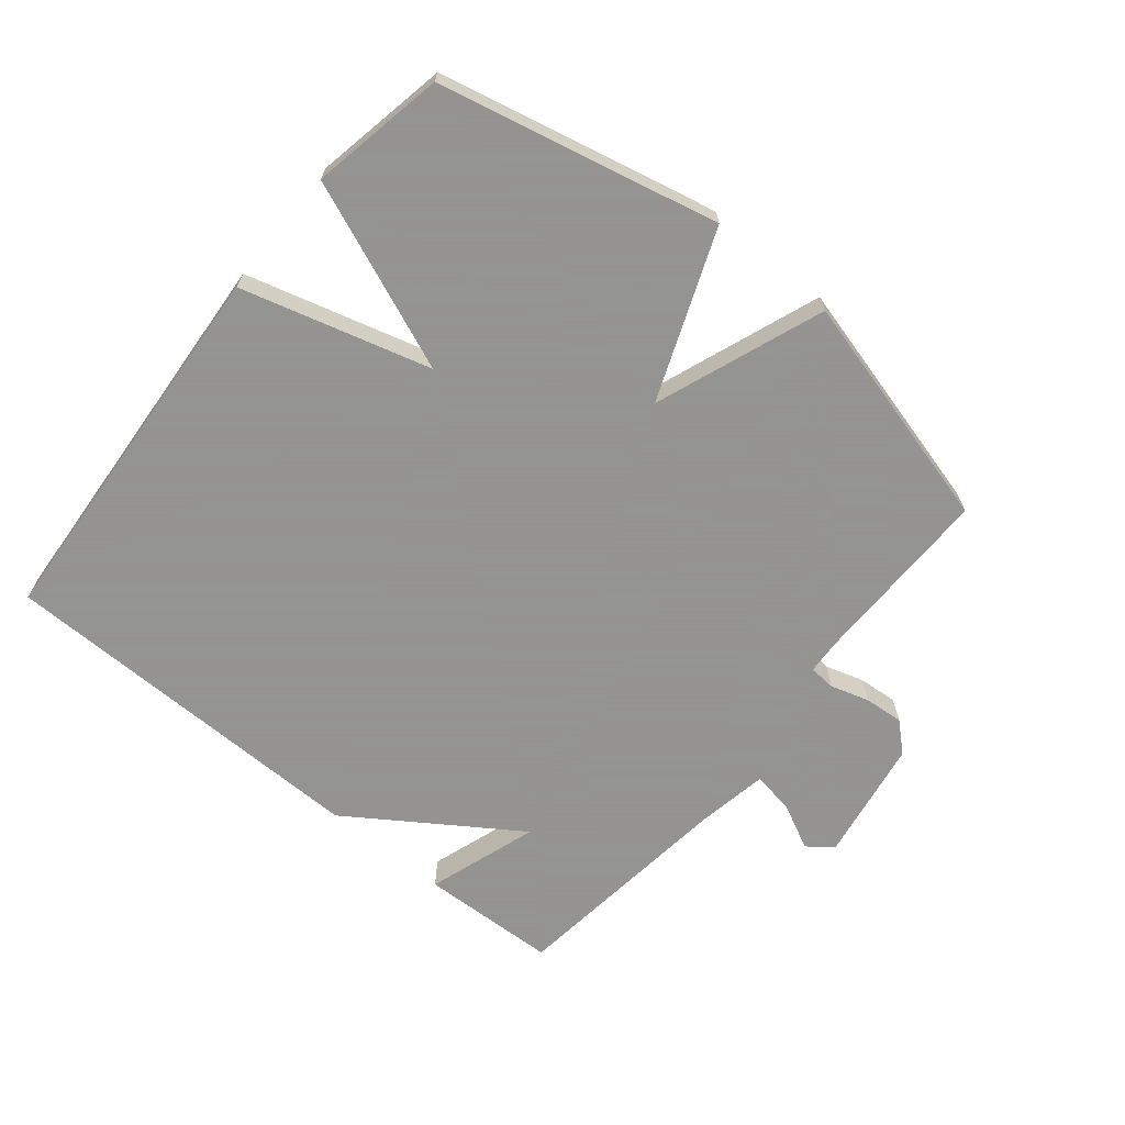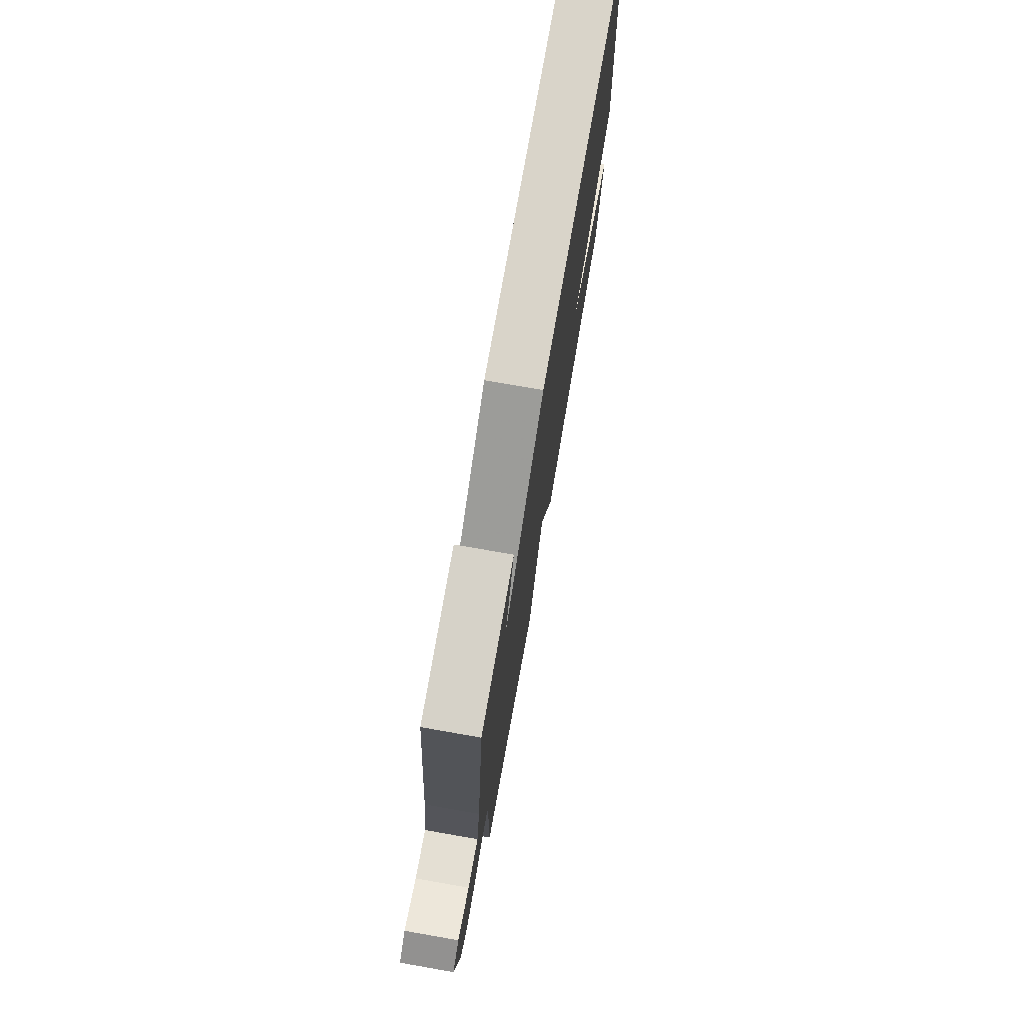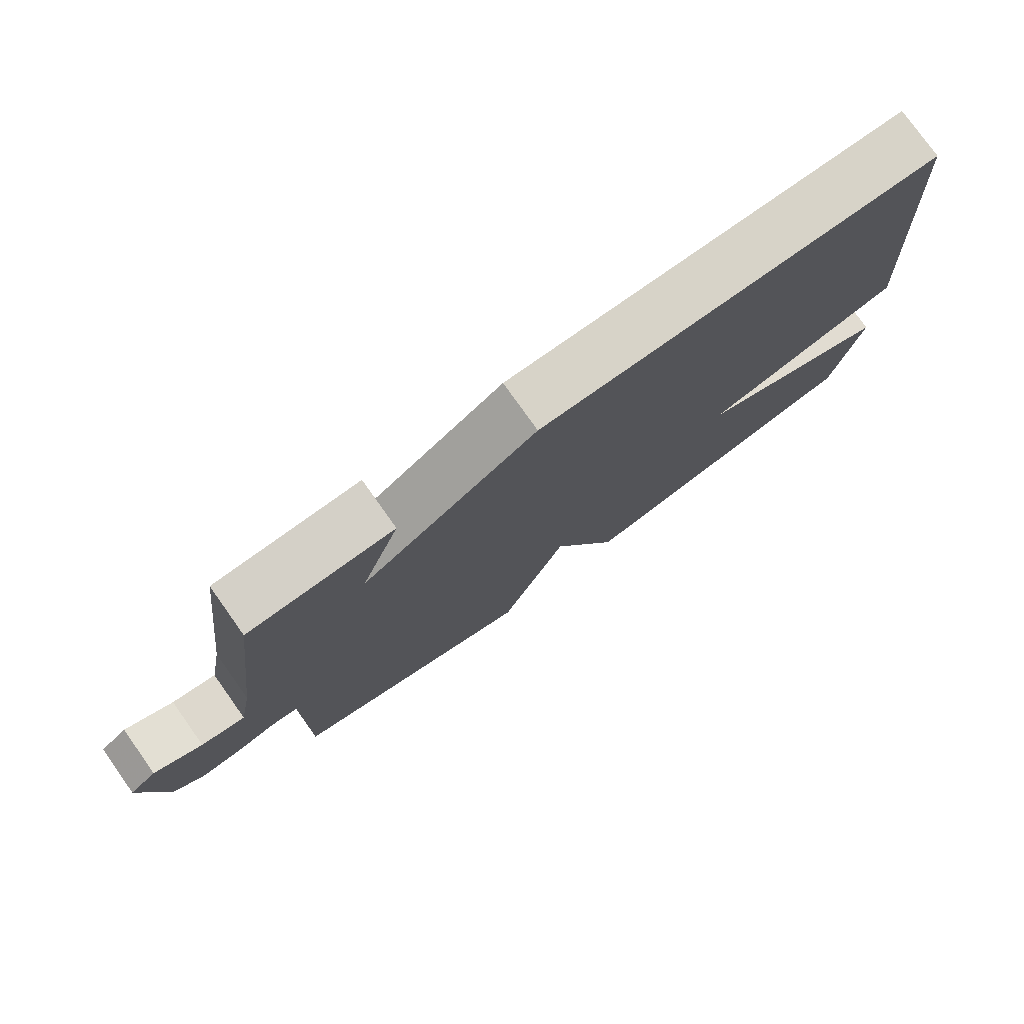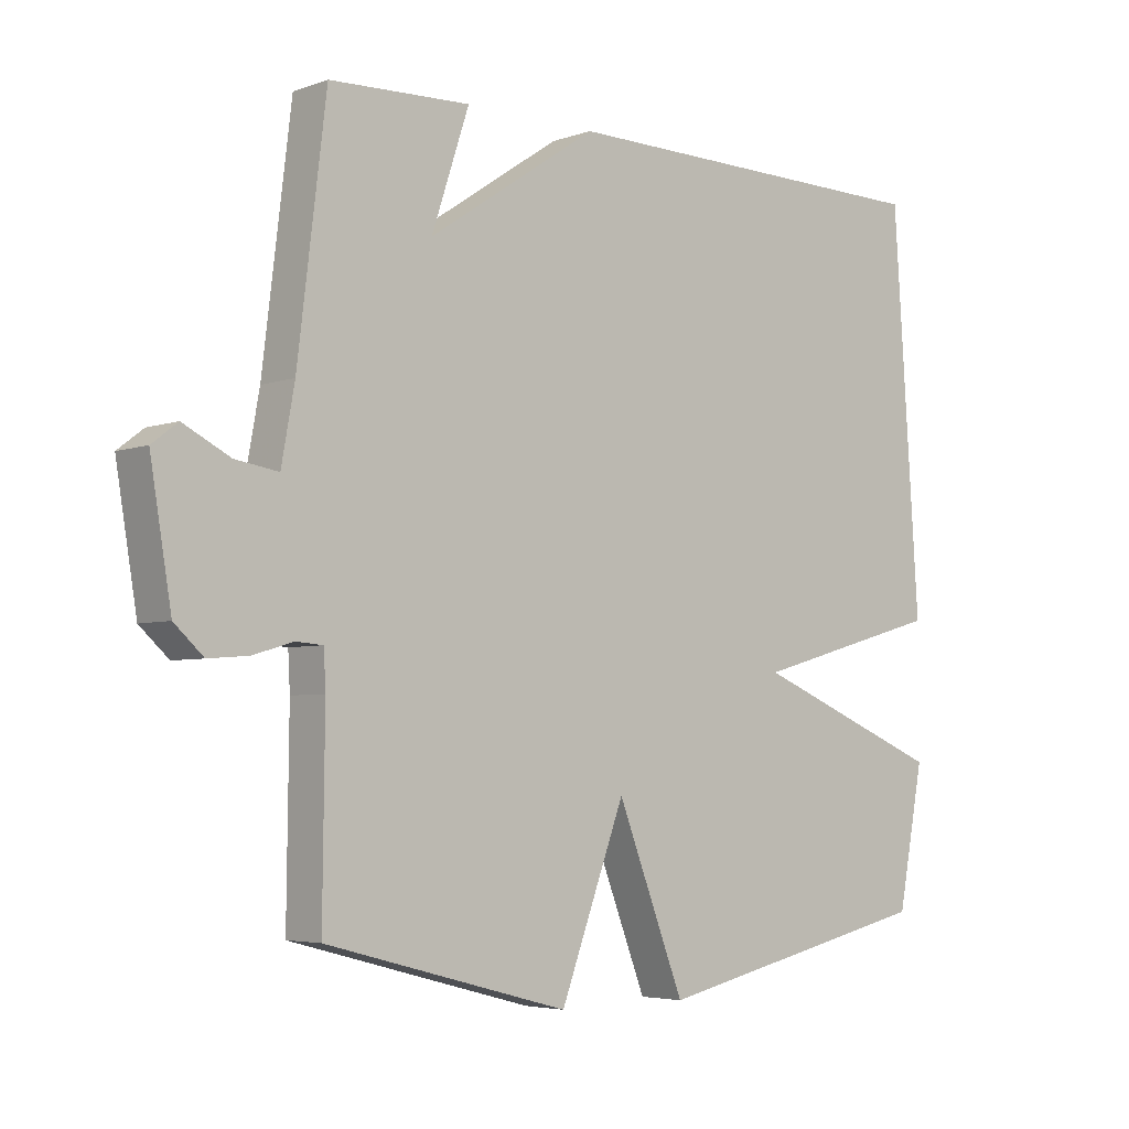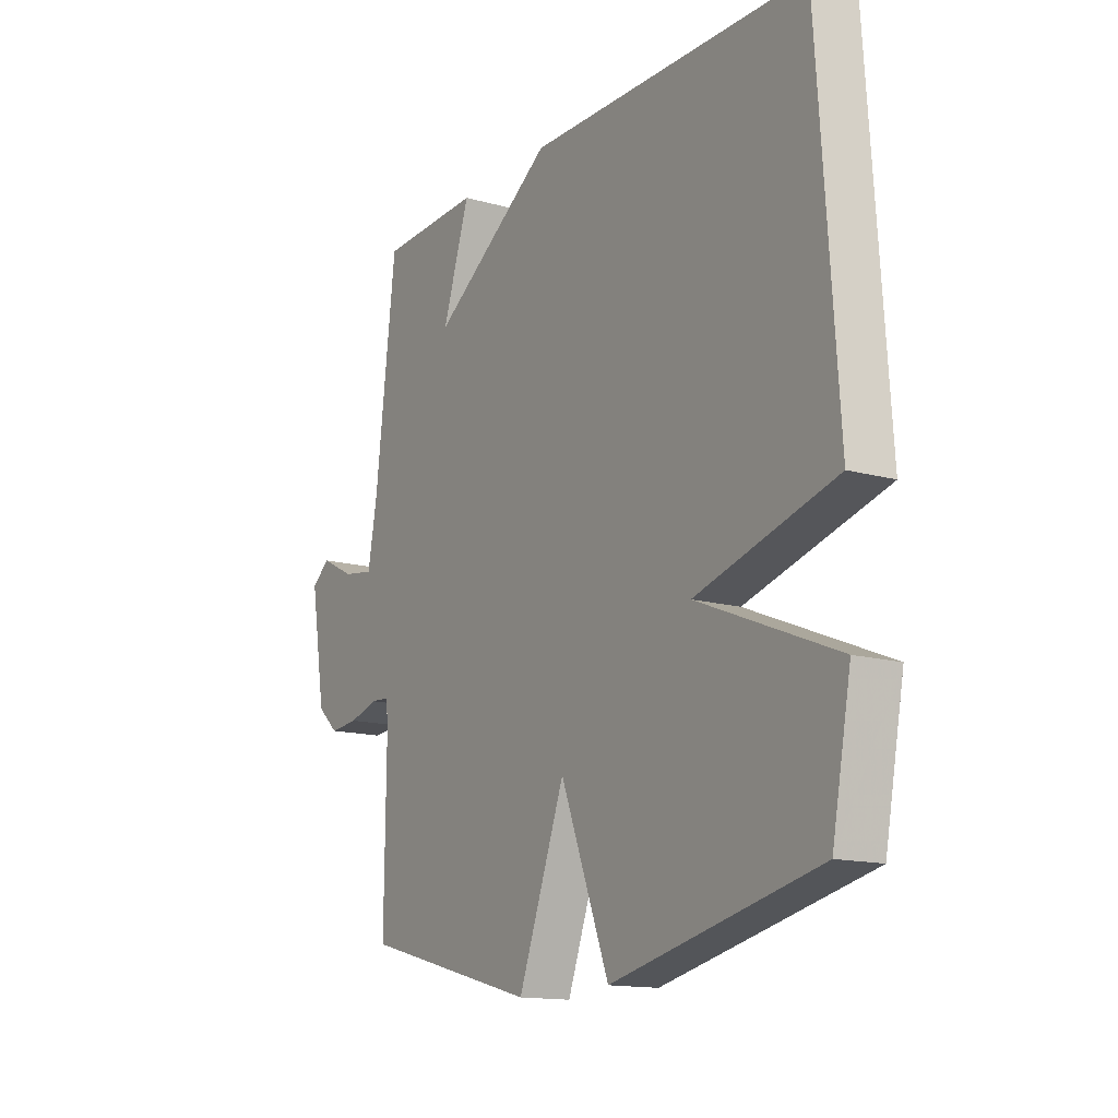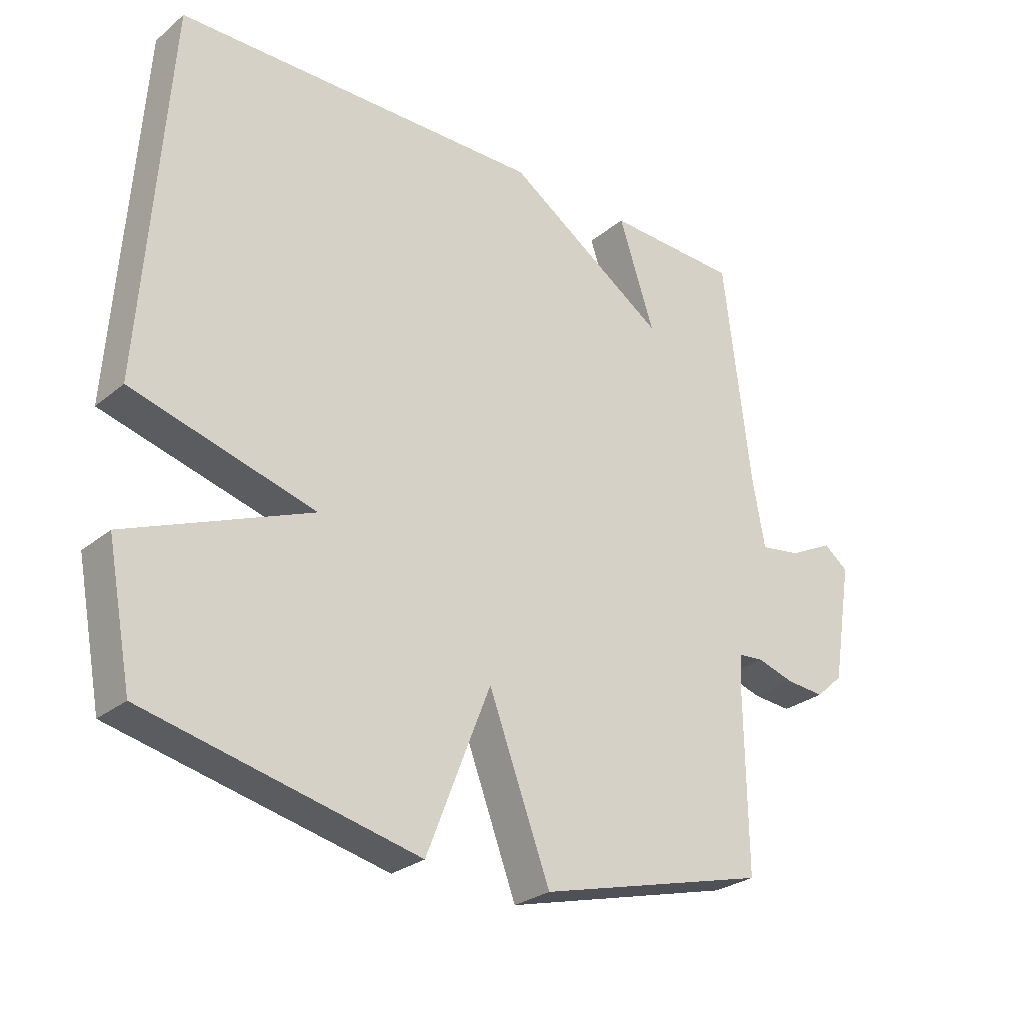
<metadata>
{"format":"obj","ext":"obj","renderer":"f3d","projection":"perspective","resolution":1024,"background":"white","views":[{"elev":-66.9,"azim":140.7,"up":"+Y"},{"elev":75.7,"azim":-80.1,"up":"+Z"},{"elev":77.9,"azim":-35.4,"up":"+Z"},{"elev":-4.6,"azim":-41.7,"up":"+Z"},{"elev":-14.4,"azim":58.6,"up":"+Z"},{"elev":-27.5,"azim":140.9,"up":"+Z"}]}
</metadata>
<code>
v 0.5 0.07 -0.5
v 0.068 0.07 -0.597
v -0.034 0.07 -0.336
v -0.132 0.07 -0.597
v -0.5 0.07 -0.5
v -0.497 0.07 -0.217
v -0.5 0.07 -0.161
v -0.541 0.07 -0.158
v -0.601 0.07 -0.176
v -0.662 0.07 -0.181
v -0.706 0.07 -0.141
v -0.738 0.07 0.05
v -0.699 0.07 0.08
v -0.628 0.07 0.044
v -0.563 0.07 0.034
v -0.543 0.07 0.144
v -0.5 0.07 0.5
v -0.287 0.07 0.508
v -0.344 0.07 0.336
v -0.087 0.07 0.508
v 0.5 0.07 0.5
v 0.54 0.07 -0.092
v 0.248 0.07 -0.173
v 0.54 0.07 -0.292
v 0.5 0 -0.5
v 0.068 0 -0.597
v -0.034 0 -0.336
v -0.132 0 -0.597
v -0.5 0 -0.5
v -0.497 0 -0.217
v -0.5 0 -0.161
v -0.541 0 -0.158
v -0.601 0 -0.176
v -0.662 0 -0.181
v -0.706 0 -0.141
v -0.738 0 0.05
v -0.699 0 0.08
v -0.628 0 0.044
v -0.563 0 0.034
v -0.543 0 0.144
v -0.5 0 0.5
v -0.287 0 0.508
v -0.344 0 0.336
v -0.087 0 0.508
v 0.5 0 0.5
v 0.54 0 -0.092
v 0.248 0 -0.173
v 0.54 0 -0.292
f 1 2 3
f 24 1 3
f 23 24 3
f 21 22 23
f 20 21 23
f 19 20 23
f 19 23 3
f 16 17 18 19
f 19 3 4
f 16 19 4
f 15 16 4
f 14 15 4
f 12 13 14
f 11 12 14
f 10 11 14
f 9 10 14
f 8 9 14
f 7 8 14
f 7 14 4
f 6 7 4
f 4 5 6
f 27 26 25
f 27 25 48
f 27 48 47
f 47 46 45
f 47 45 44
f 47 44 43
f 27 47 43
f 43 42 41 40
f 28 27 43
f 28 43 40
f 28 40 39
f 28 39 38
f 38 37 36
f 38 36 35
f 38 35 34
f 38 34 33
f 38 33 32
f 38 32 31
f 28 38 31
f 28 31 30
f 30 29 28
f 1 25 26 2
f 2 26 27 3
f 3 27 28 4
f 4 28 29 5
f 5 29 30 6
f 6 30 31 7
f 7 31 32 8
f 8 32 33 9
f 9 33 34 10
f 10 34 35 11
f 11 35 36 12
f 12 36 37 13
f 13 37 38 14
f 14 38 39 15
f 15 39 40 16
f 16 40 41 17
f 17 41 42 18
f 18 42 43 19
f 19 43 44 20
f 20 44 45 21
f 21 45 46 22
f 22 46 47 23
f 23 47 48 24
f 24 48 25 1

</code>
